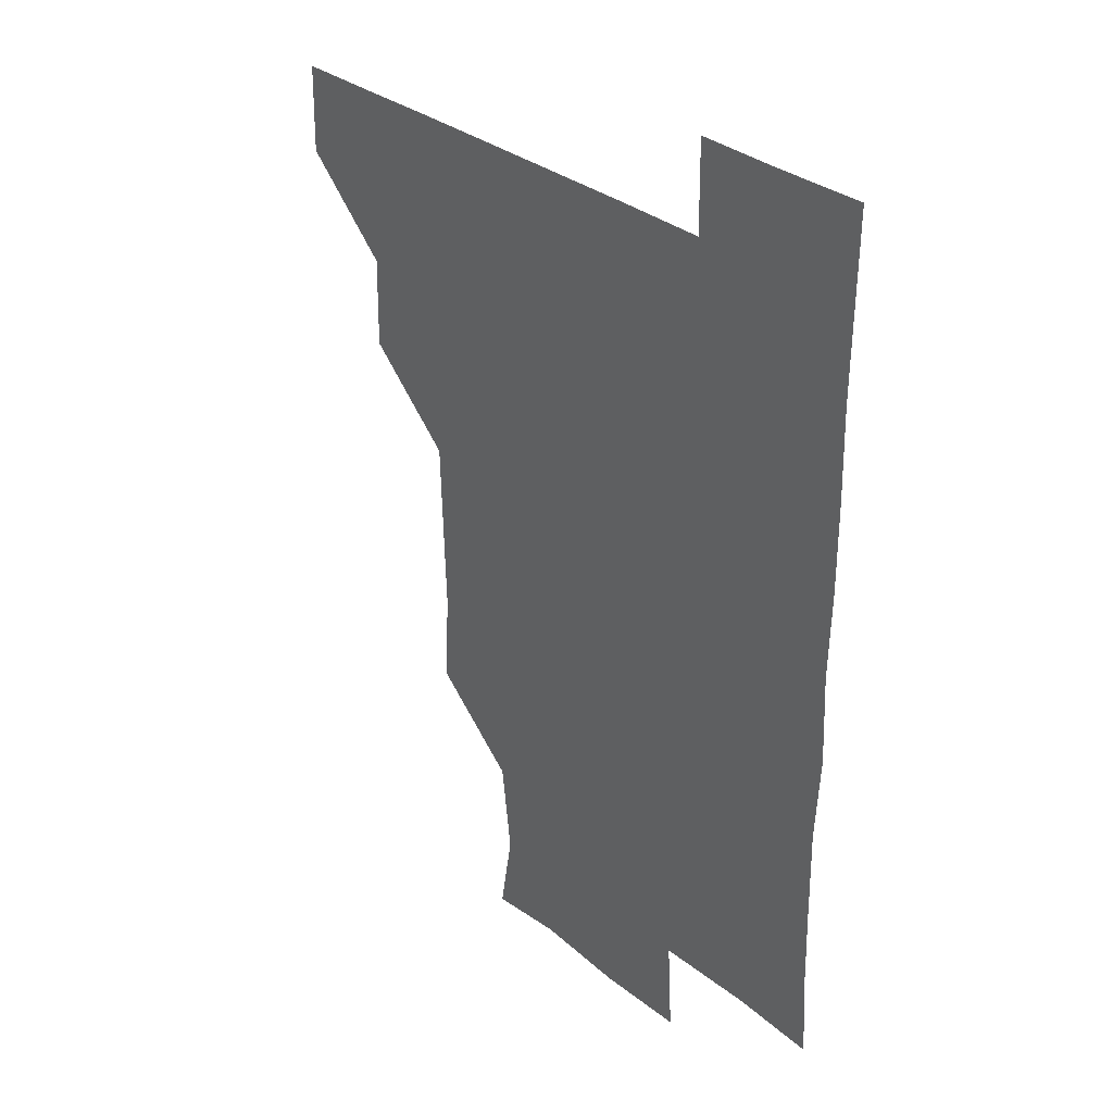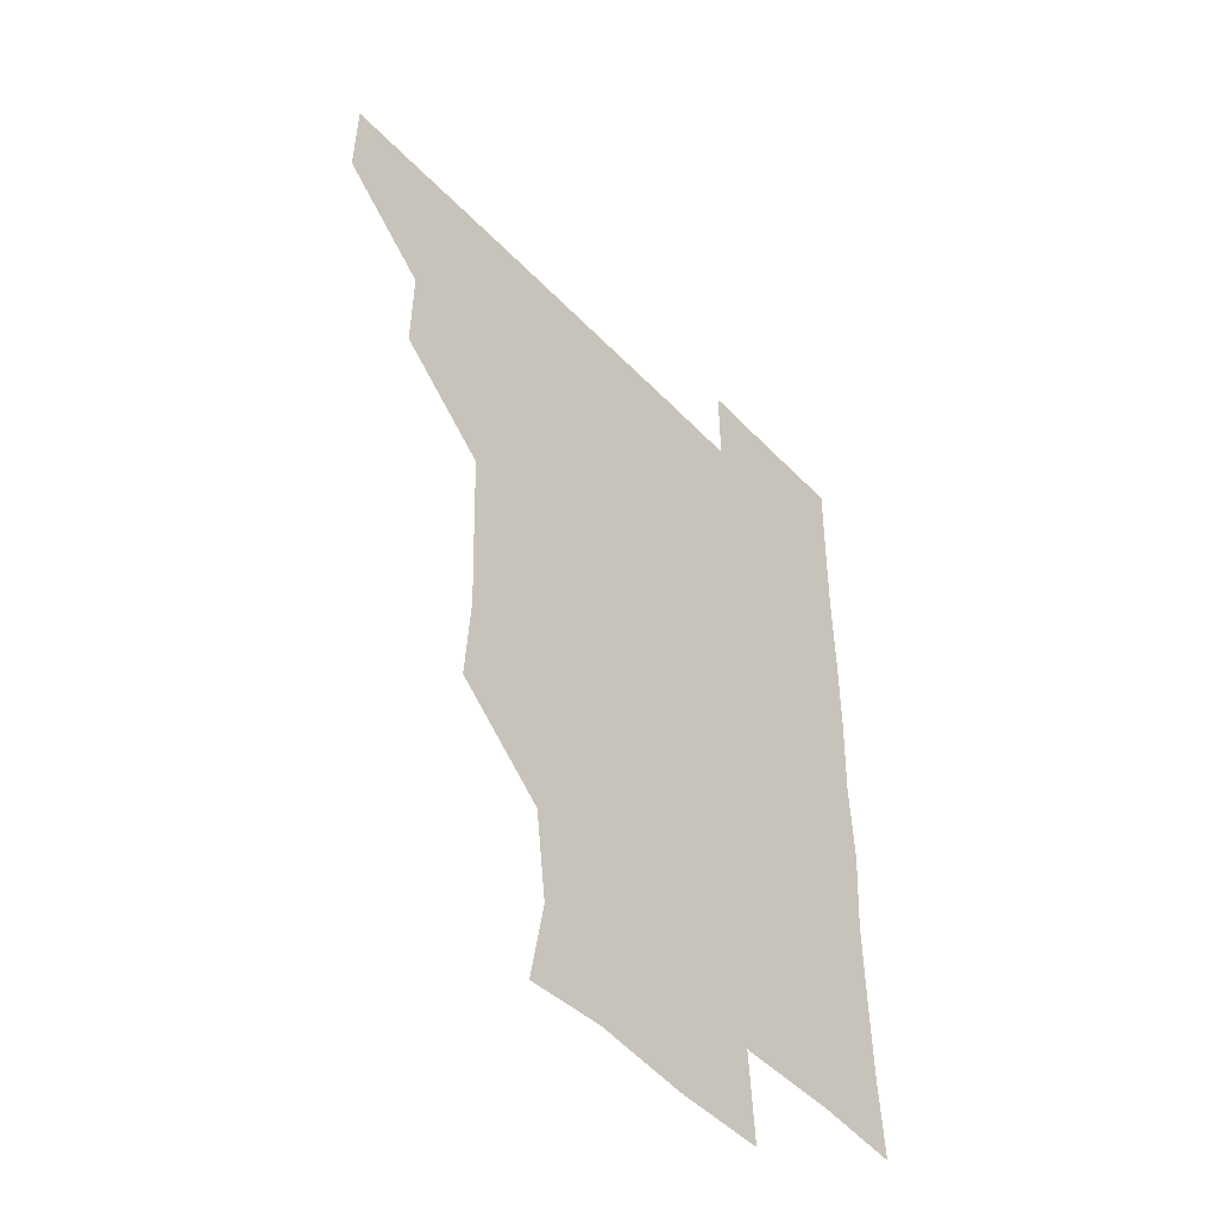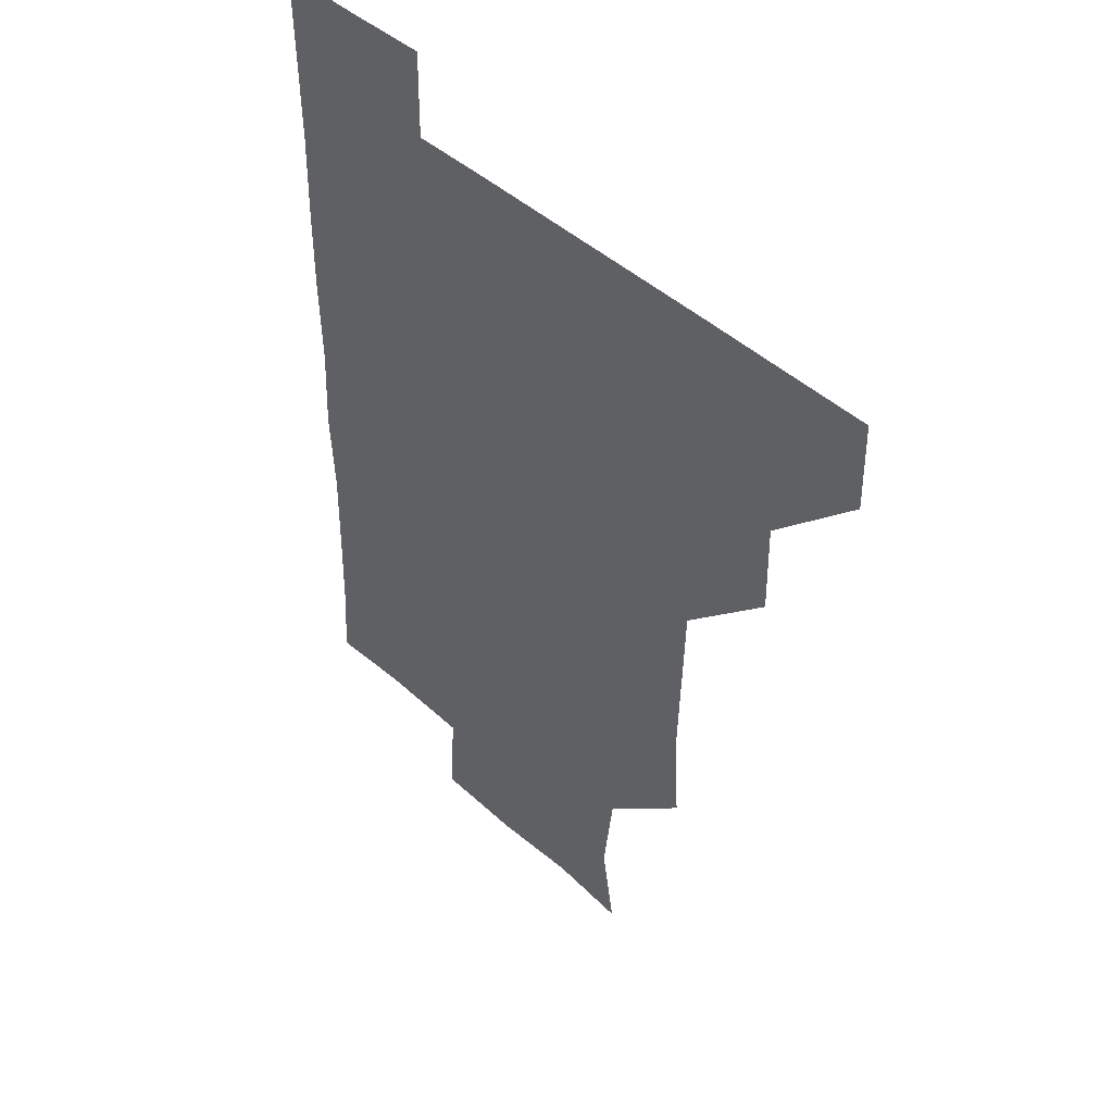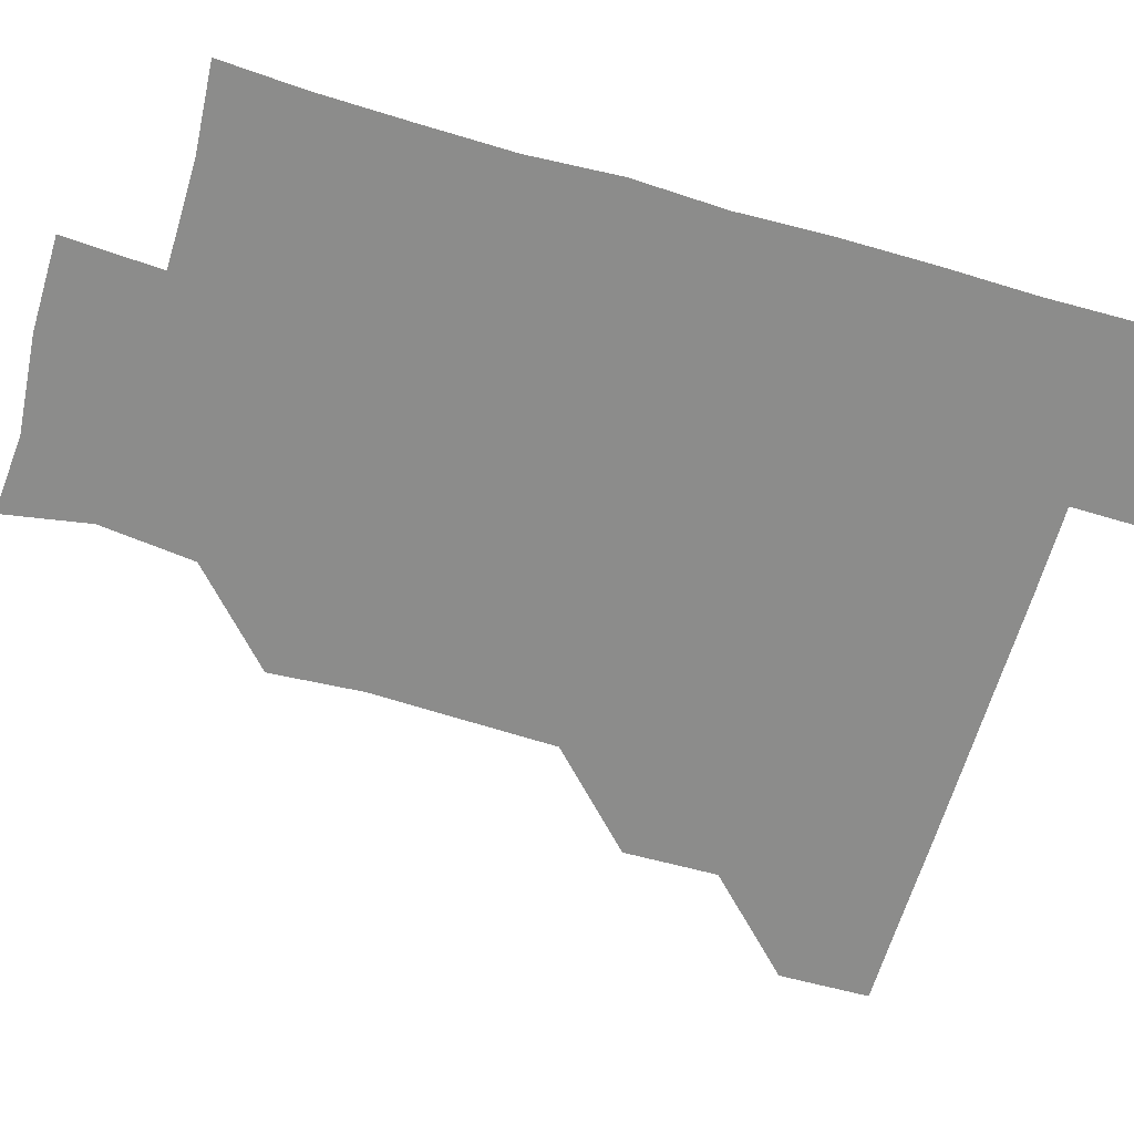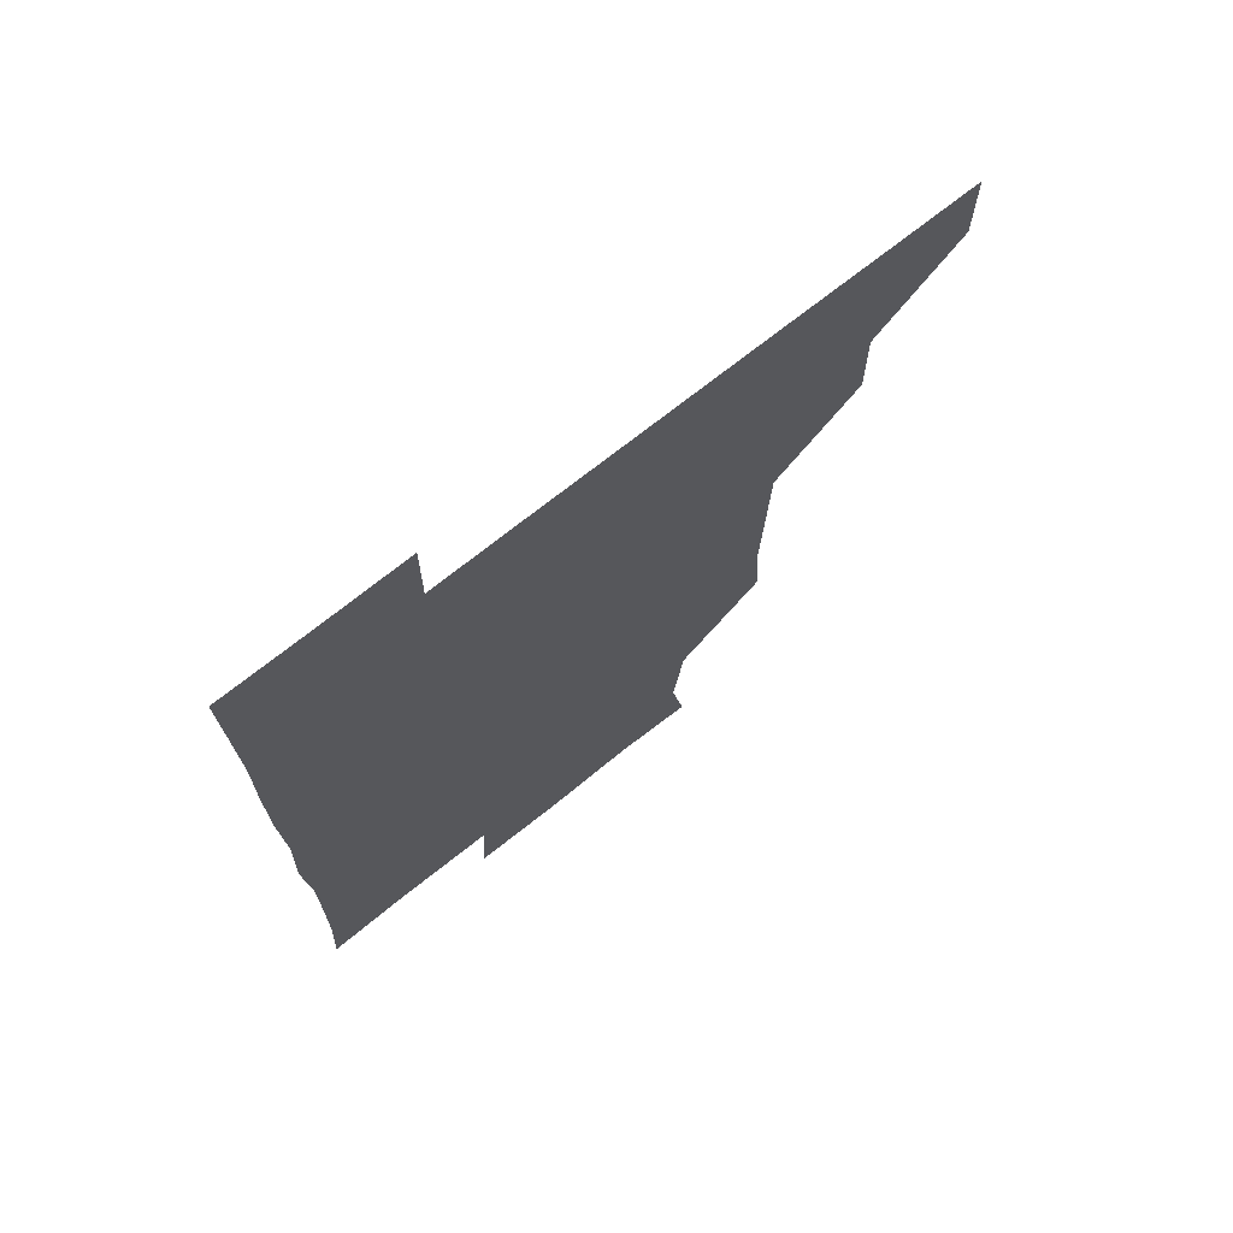
<metadata>
{"format":"obj","ext":"obj","renderer":"f3d","projection":"perspective","resolution":1024,"background":"white","views":[{"elev":32.4,"azim":47.7,"up":"+Y"},{"elev":-48.9,"azim":-48.8,"up":"+Y"},{"elev":44.9,"azim":-133.4,"up":"+Y"},{"elev":-64.1,"azim":73.8,"up":"+Z"},{"elev":72.4,"azim":141.6,"up":"+Y"}]}
</metadata>
<code>
v 480.7 450.7 0
v 481.2 480.9 0
v 511 389.3 0
v 511.5 420.6 0
v 511.5 451.1 0
v 511.1 480.9 0
v 541.9 267.4 0
v 543.8 298.3 0
v 542.8 329 0
v 541.8 359.8 0
v 541.6 391.6 0
v 541.4 421.4 0
v 541.6 451 0
v 541 481.2 0
v 571.2 179.1 0
v 576.1 208.1 0
v 572.4 239.5 0
v 572.1 271.5 0
v 572.1 302.5 0
v 571.5 331.3 0
v 571.4 361.7 0
v 571.4 392 0
v 571.5 421.7 0
v 571.2 451 0
v 570.9 481.2 0
v 598 181.4 0
v 603 212.3 0
v 601.1 241.7 0
v 601.5 273.2 0
v 601.4 302.3 0
v 601.2 332.2 0
v 601.4 361.9 0
v 601.1 391.6 0
v 601.1 421.3 0
v 601.3 451 0
v 600.8 481.1 0
v 629.8 178.7 0
v 630.4 213.9 0
v 631.5 243 0
v 631.2 272.2 0
v 631 302.5 0
v 630.9 331.5 0
v 630.9 362.5 0
v 631 391.9 0
v 631.1 421.6 0
v 631.3 451 0
v 630.7 481.1 0
v 660.8 179.2 0
v 658.9 211.2 0
v 660.2 242.5 0
v 660.4 273.3 0
v 660.5 302.6 0
v 660.8 331.7 0
v 660.3 362.4 0
v 660.8 391.6 0
v 660.7 421.7 0
v 660.9 451.5 0
v 661.3 480.8 0
v 660.9 511.3 0
v 693.5 211.6 0
v 689.7 243 0
v 689.1 273 0
v 689.3 302.6 0
v 689.6 332.6 0
v 689.8 361.8 0
v 689.5 392.5 0
v 690.1 421.6 0
v 690.2 451.7 0
v 690.8 480.8 0
v 690.9 510.8 0
v 722 209.7 0
v 720.3 237.3 0
v 719.7 266.8 0
v 719.3 297.4 0
v 721.1 327.5 0
v 719.8 358.2 0
v 720.8 388.6 0
v 720.7 418.9 0
v 720.2 450.2 0
v 720.6 480.9 0
v 721 510.9 0
f 4 5 1
f 1 5 2
f 5 6 2
f 10 11 3
f 3 11 4
f 11 12 4
f 4 12 5
f 12 13 5
f 5 13 6
f 13 14 6
f 17 18 7
f 7 18 8
f 18 19 8
f 8 19 9
f 19 20 9
f 9 20 10
f 20 21 10
f 10 21 11
f 21 22 11
f 11 22 12
f 22 23 12
f 12 23 13
f 23 24 13
f 13 24 14
f 24 25 14
f 15 26 16
f 26 27 16
f 16 27 17
f 27 28 17
f 17 28 18
f 28 29 18
f 18 29 19
f 29 30 19
f 19 30 20
f 30 31 20
f 20 31 21
f 31 32 21
f 21 32 22
f 32 33 22
f 22 33 23
f 33 34 23
f 23 34 24
f 34 35 24
f 24 35 25
f 35 36 25
f 26 37 27
f 37 38 27
f 27 38 28
f 38 39 28
f 28 39 29
f 39 40 29
f 29 40 30
f 40 41 30
f 30 41 31
f 41 42 31
f 31 42 32
f 42 43 32
f 32 43 33
f 43 44 33
f 33 44 34
f 44 45 34
f 34 45 35
f 45 46 35
f 35 46 36
f 46 47 36
f 37 48 38
f 48 49 38
f 38 49 39
f 49 50 39
f 39 50 40
f 50 51 40
f 40 51 41
f 51 52 41
f 41 52 42
f 52 53 42
f 42 53 43
f 53 54 43
f 43 54 44
f 54 55 44
f 44 55 45
f 55 56 45
f 45 56 46
f 56 57 46
f 46 57 47
f 57 58 47
f 49 60 50
f 60 61 50
f 50 61 51
f 61 62 51
f 51 62 52
f 62 63 52
f 52 63 53
f 63 64 53
f 53 64 54
f 64 65 54
f 54 65 55
f 65 66 55
f 55 66 56
f 66 67 56
f 56 67 57
f 67 68 57
f 57 68 58
f 68 69 58
f 58 69 59
f 69 70 59
f 60 71 61
f 71 72 61
f 61 72 62
f 72 73 62
f 62 73 63
f 73 74 63
f 63 74 64
f 74 75 64
f 64 75 65
f 75 76 65
f 65 76 66
f 76 77 66
f 66 77 67
f 77 78 67
f 67 78 68
f 78 79 68
f 68 79 69
f 79 80 69
f 69 80 70
f 80 81 70

</code>
